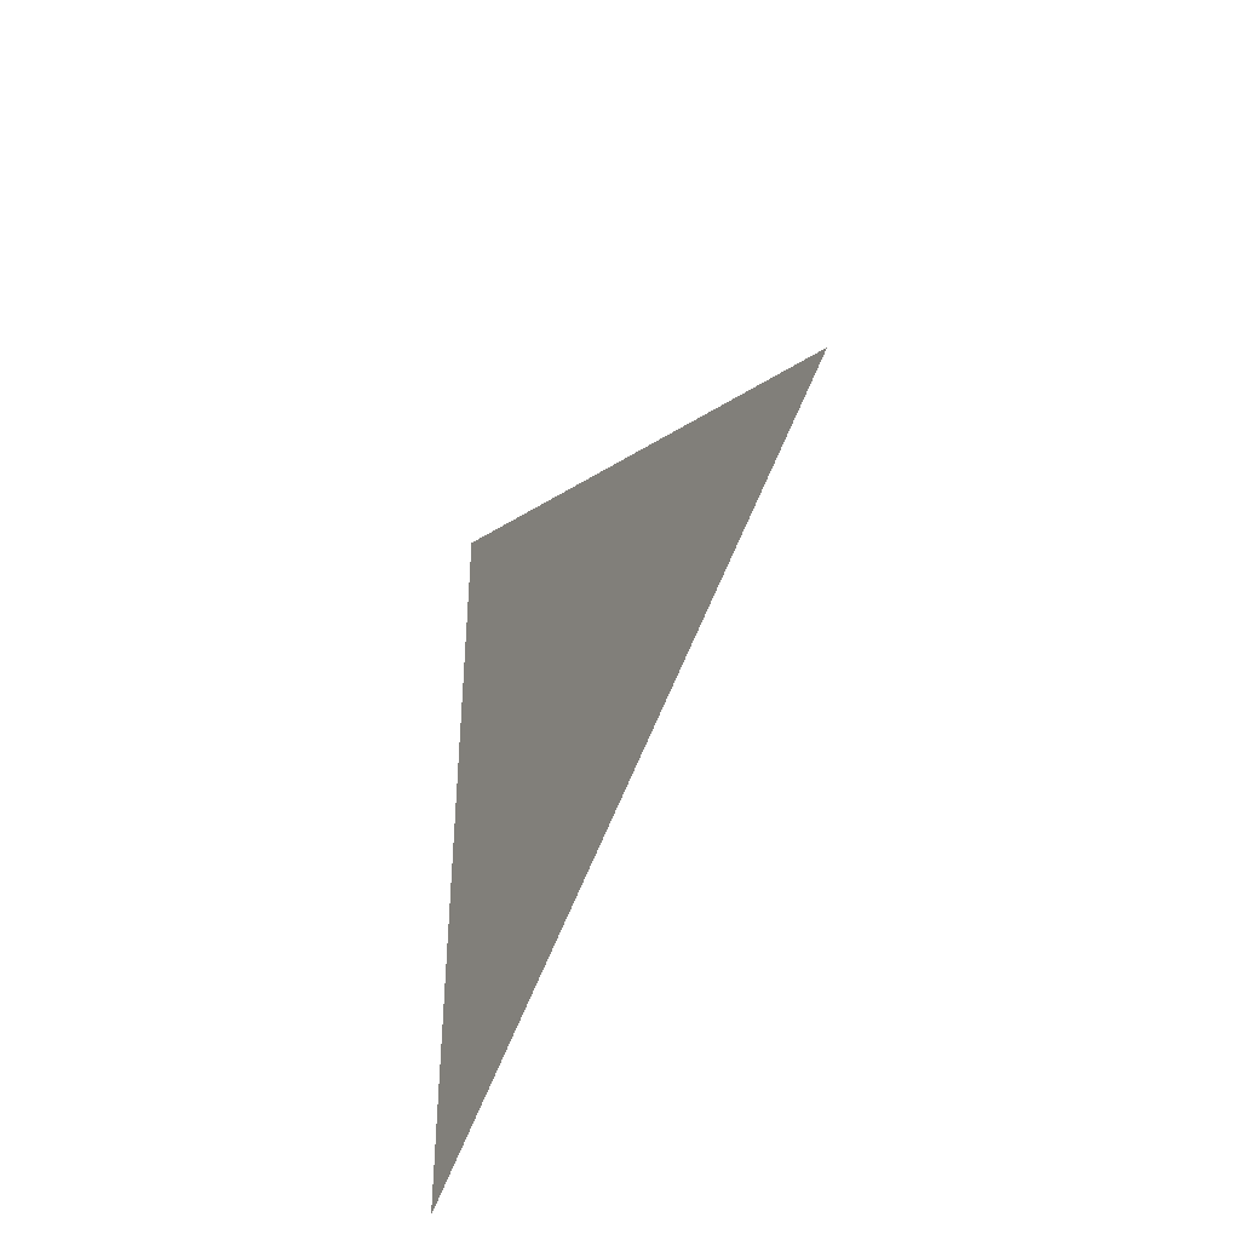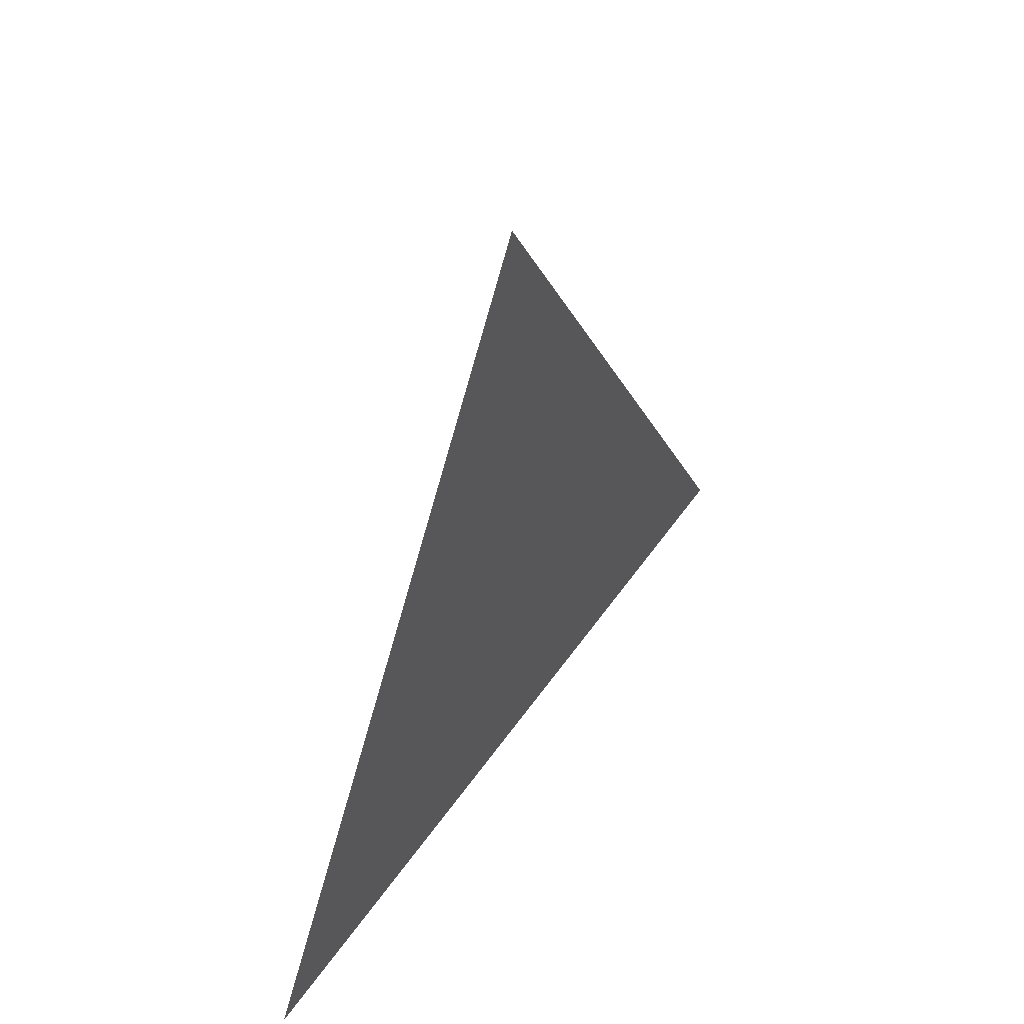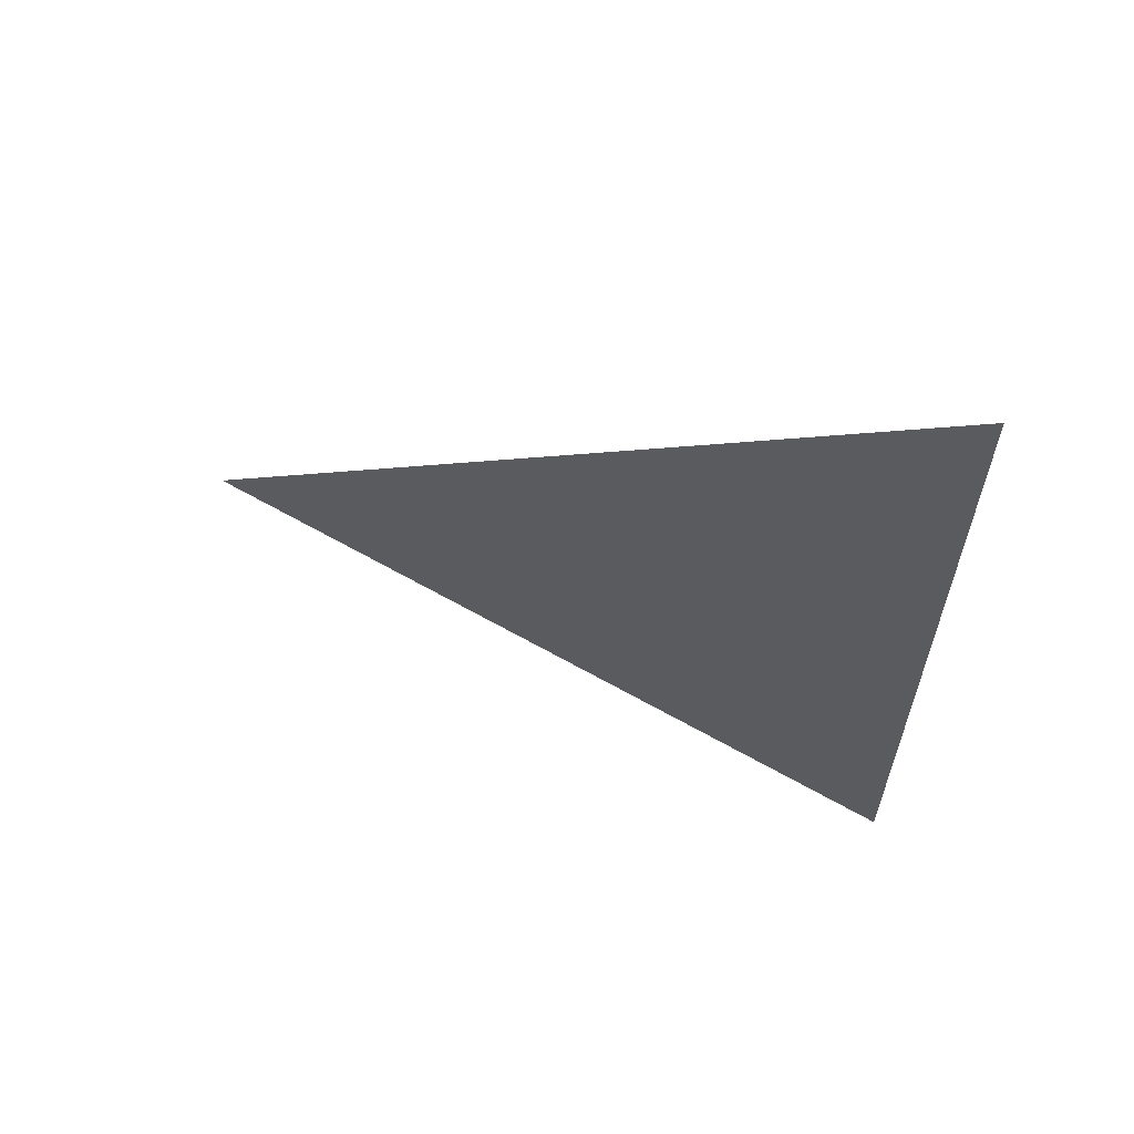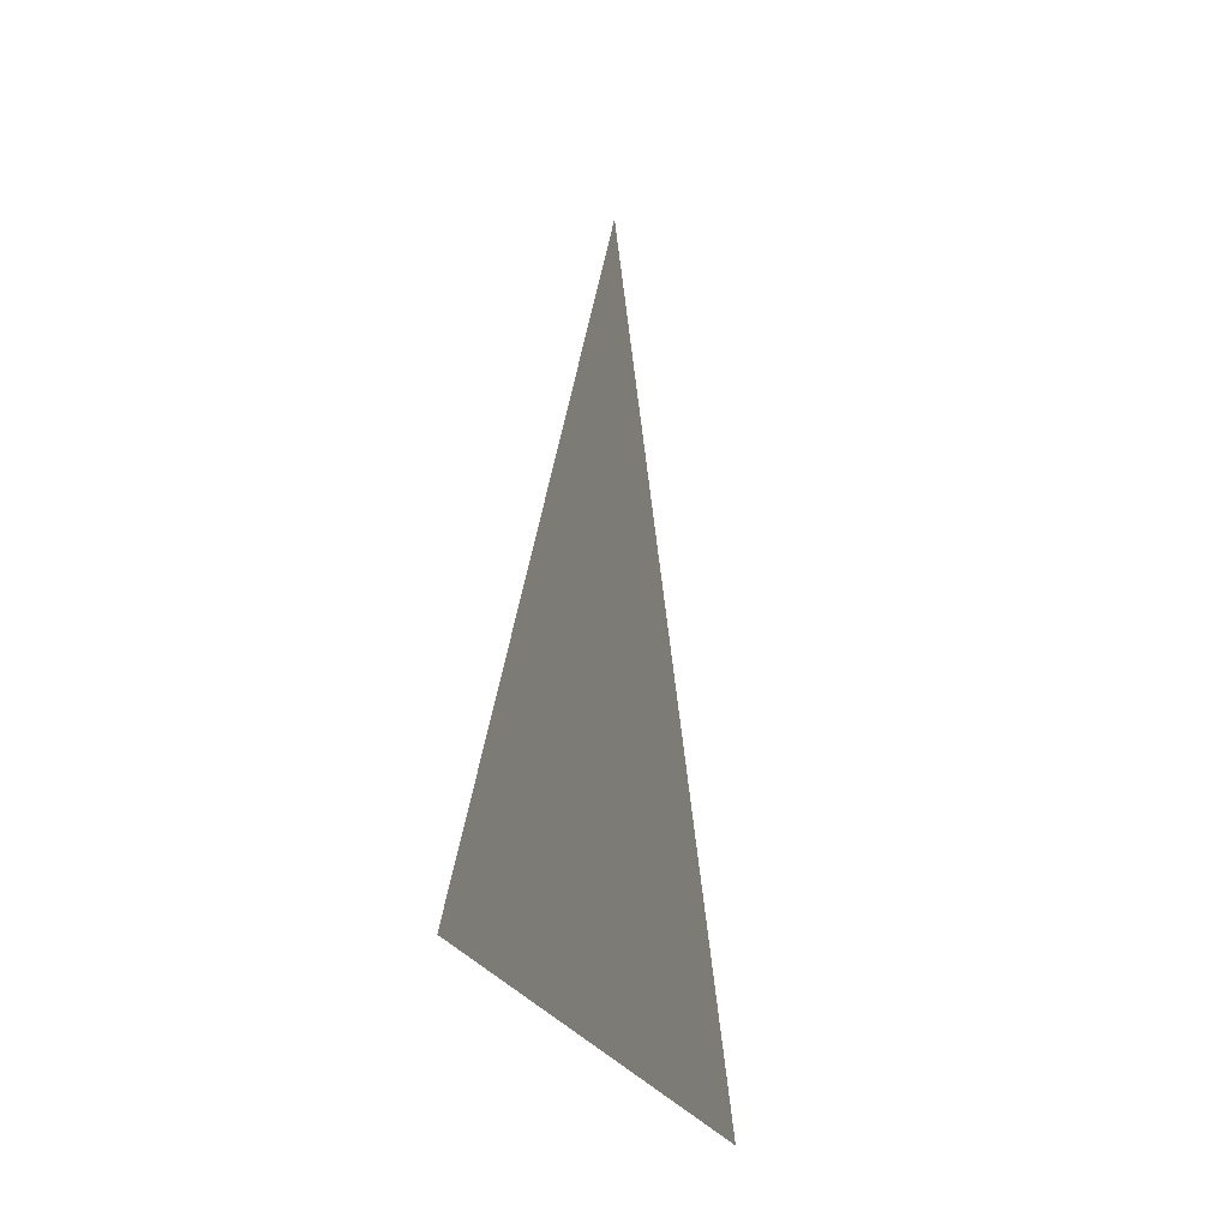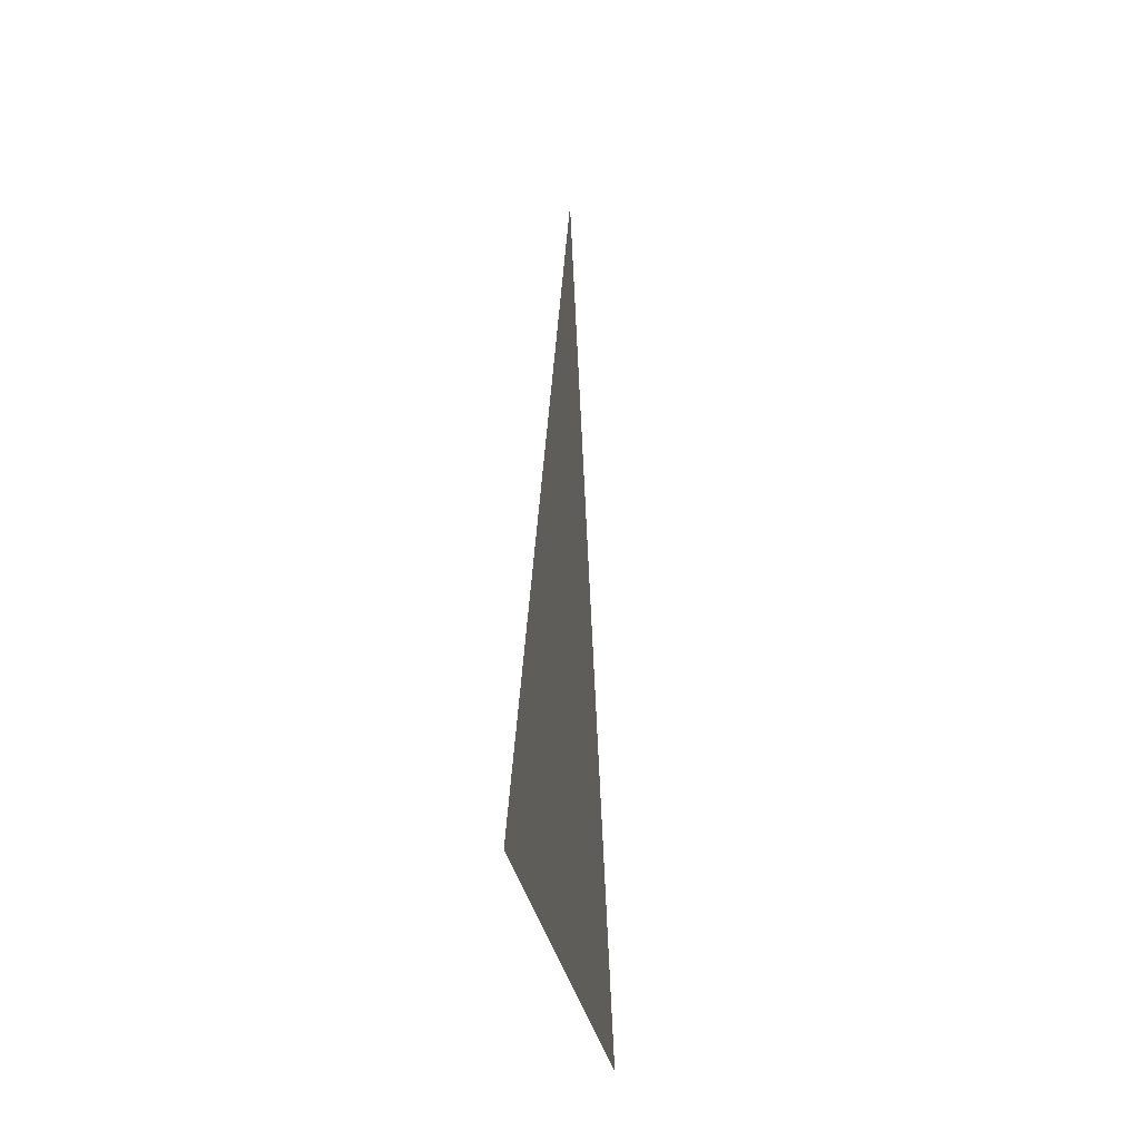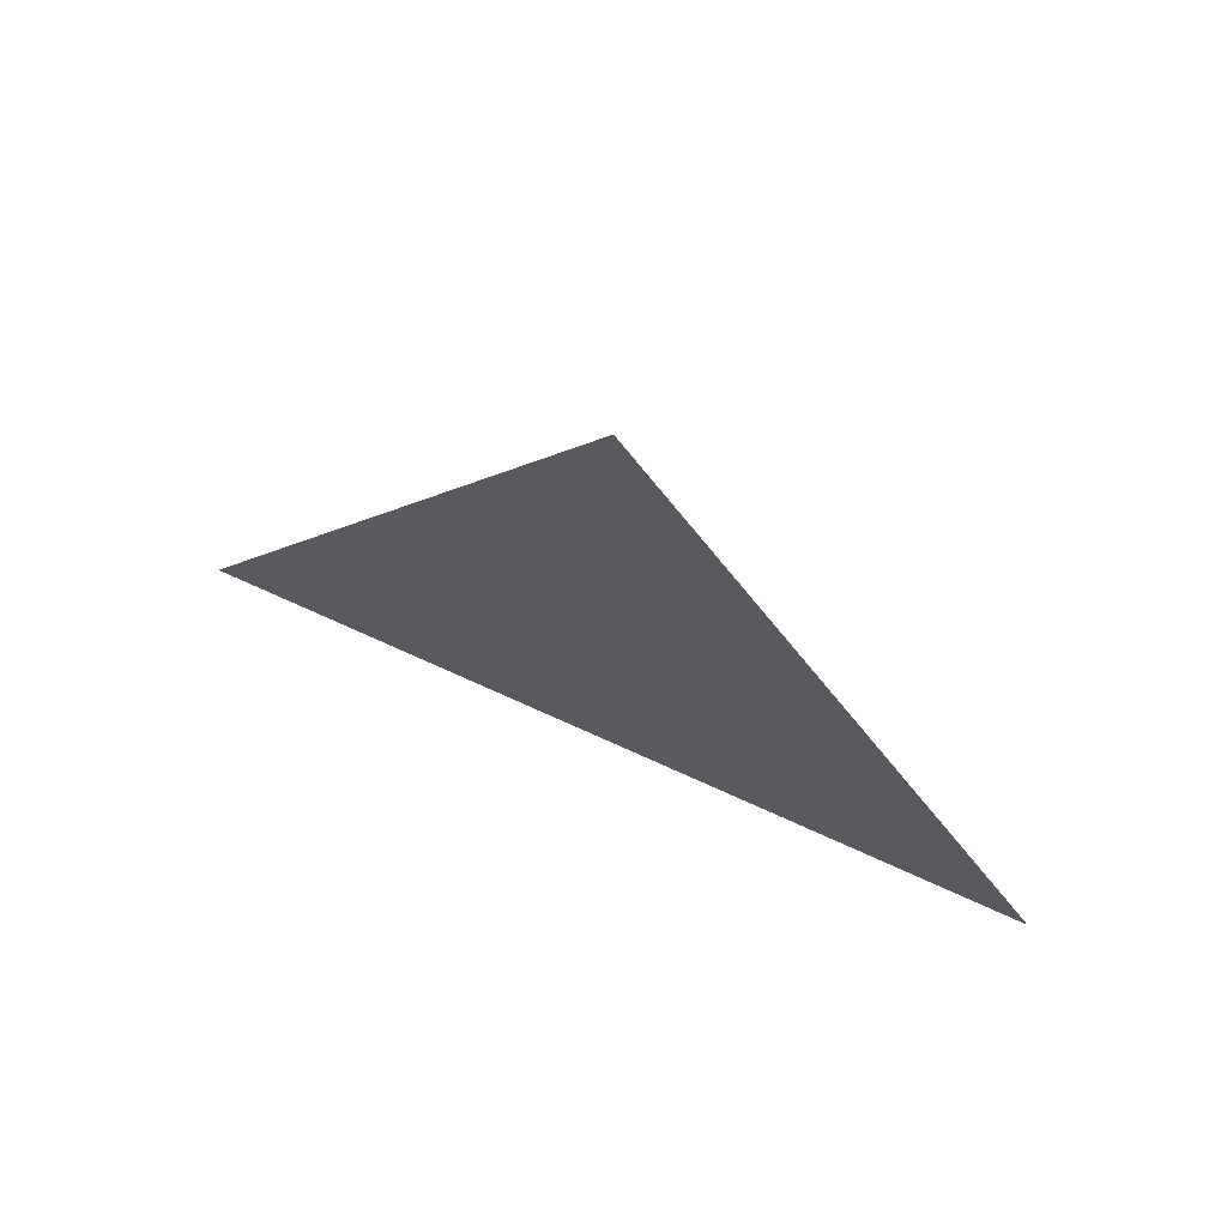
<metadata>
{"format":"obj","ext":"obj","renderer":"f3d","projection":"perspective","resolution":1024,"background":"white","views":[{"elev":-43.0,"azim":152.6,"up":"+Z"},{"elev":48.8,"azim":32.7,"up":"+Y"},{"elev":61.1,"azim":-74.0,"up":"+Z"},{"elev":-20.5,"azim":15.2,"up":"+Y"},{"elev":-21.5,"azim":6.0,"up":"+Y"},{"elev":70.3,"azim":-65.4,"up":"+Y"}]}
</metadata>
<code>
v -0.016 2.973 1.805
v -0.016 2.898 1.848
v -0.016 2.898 1.761
g group_94_140627888567520
f 1 2 3

</code>
